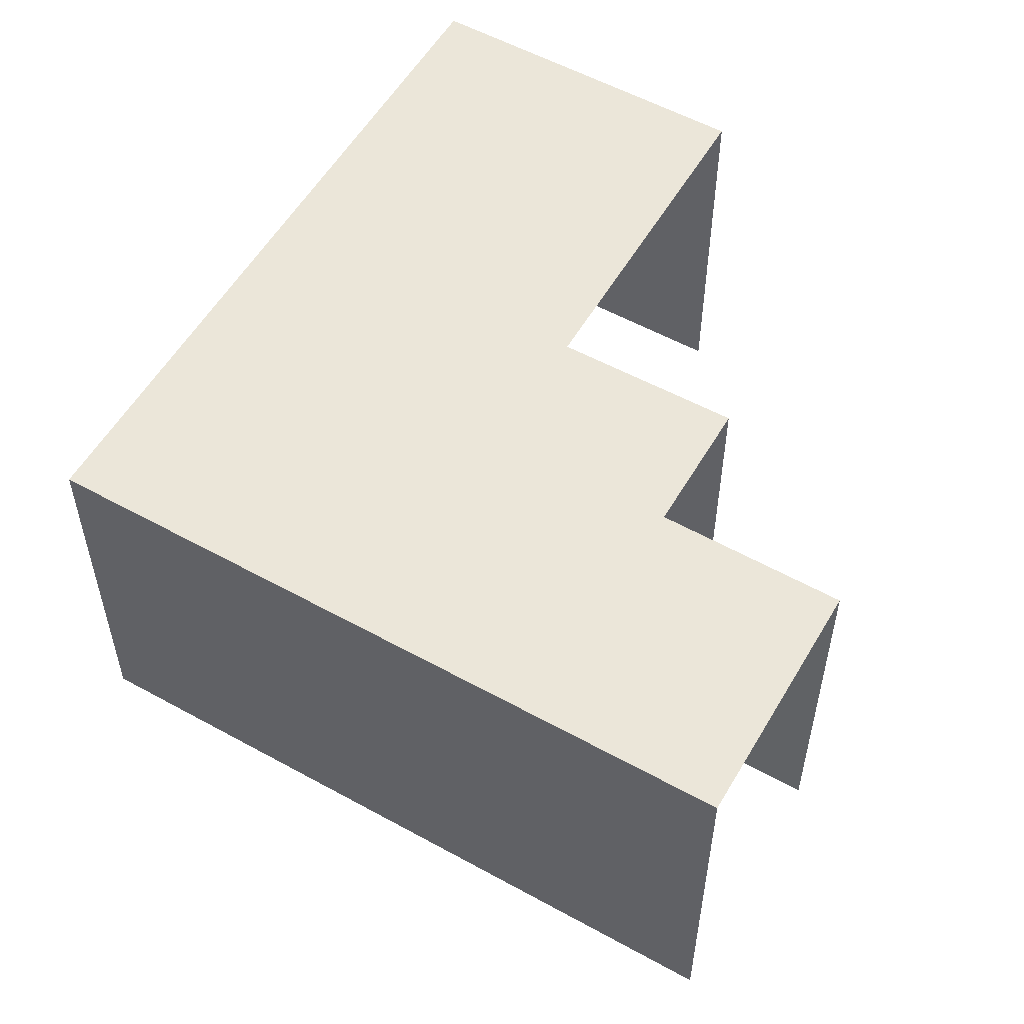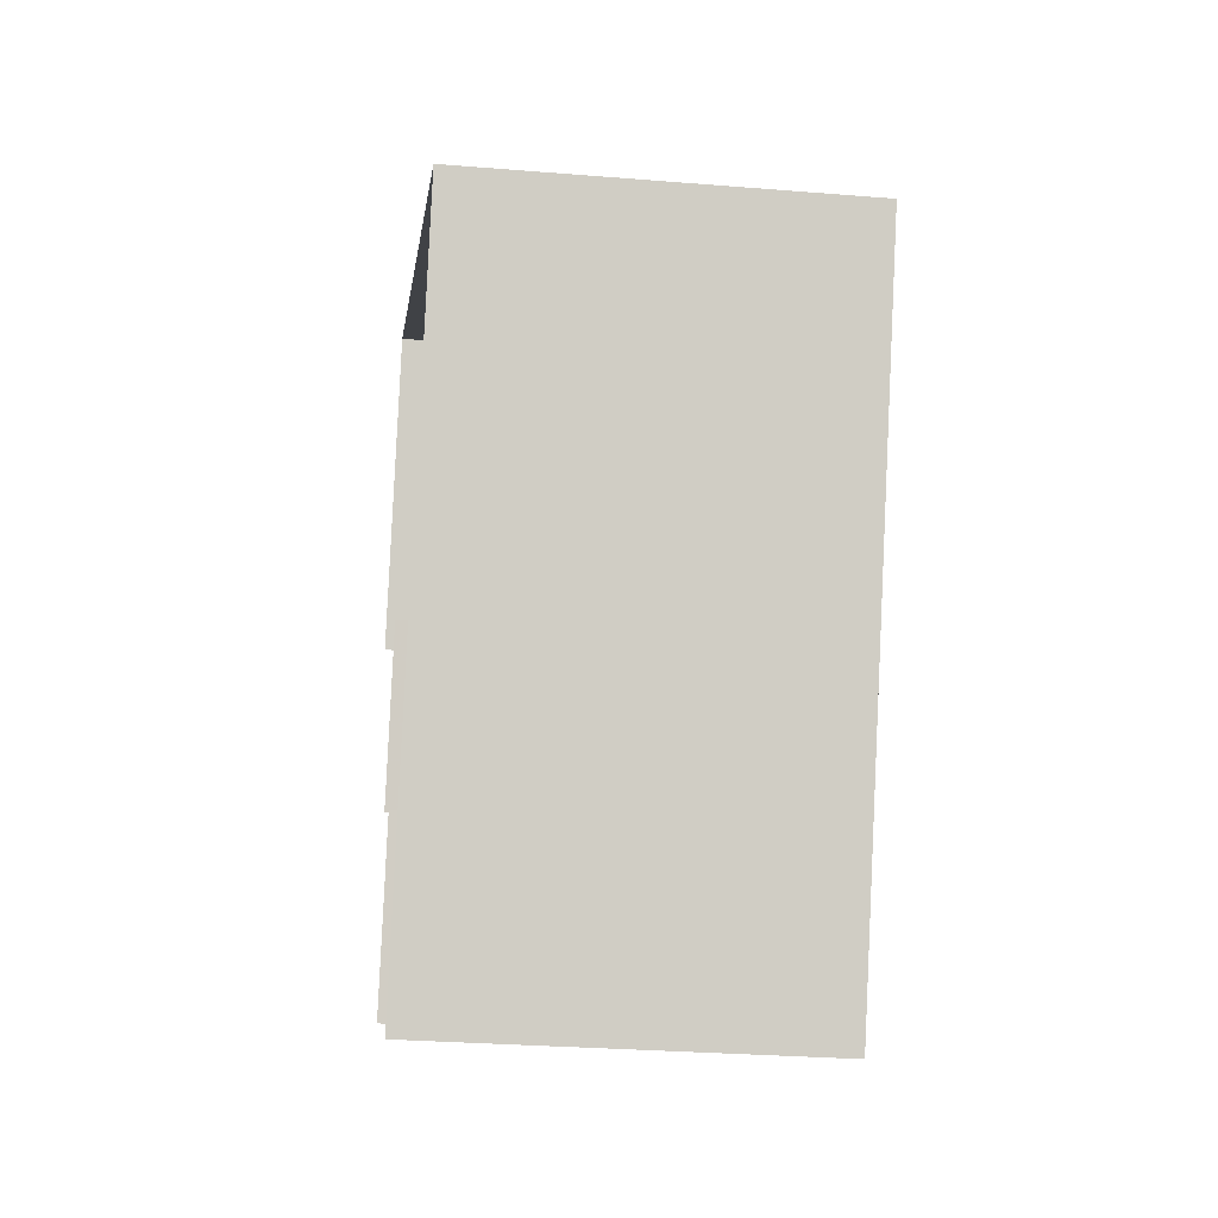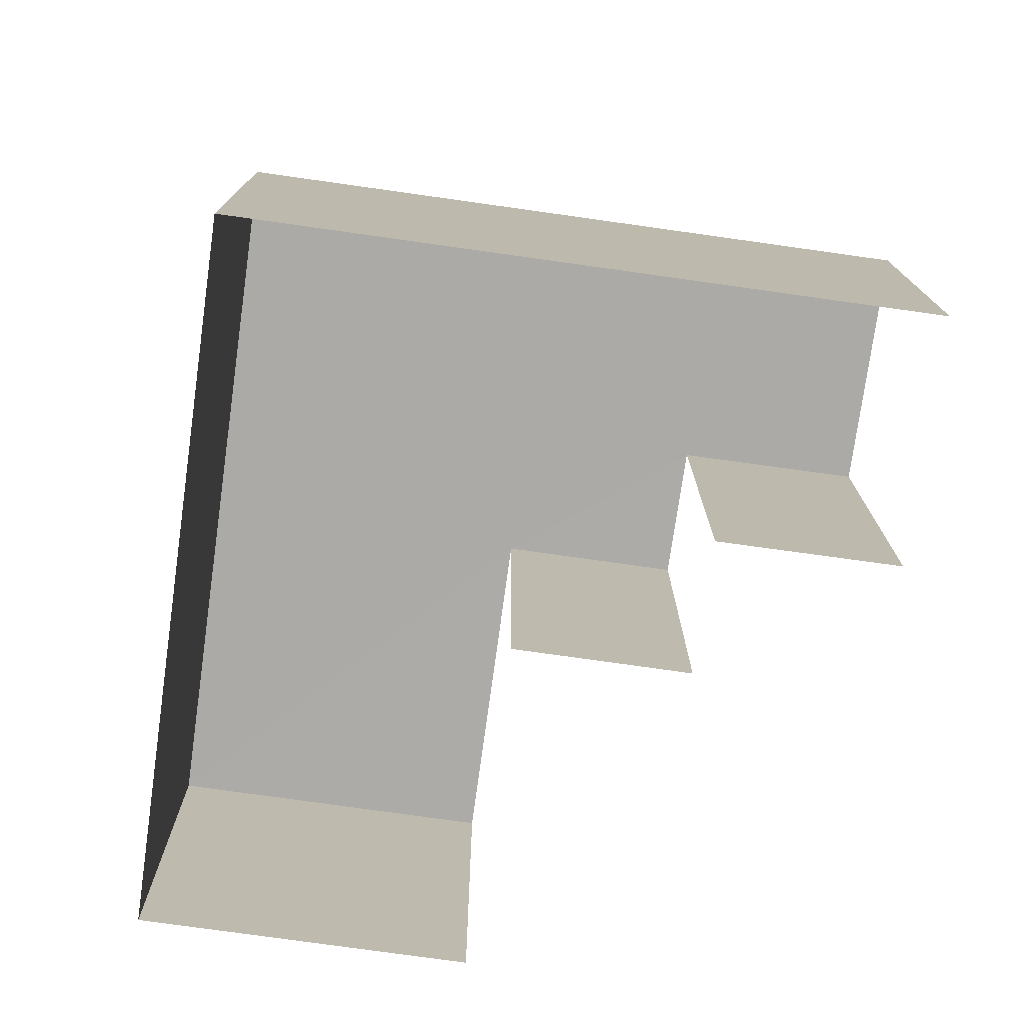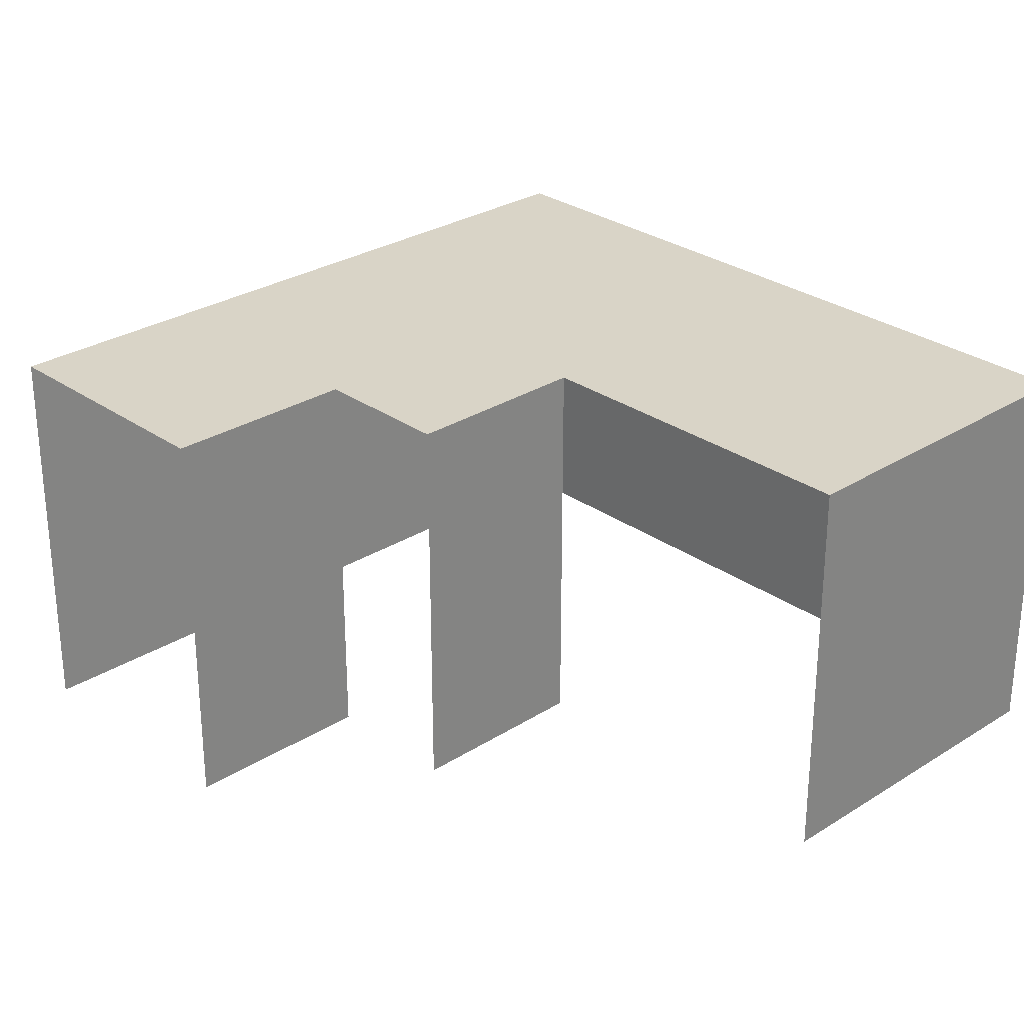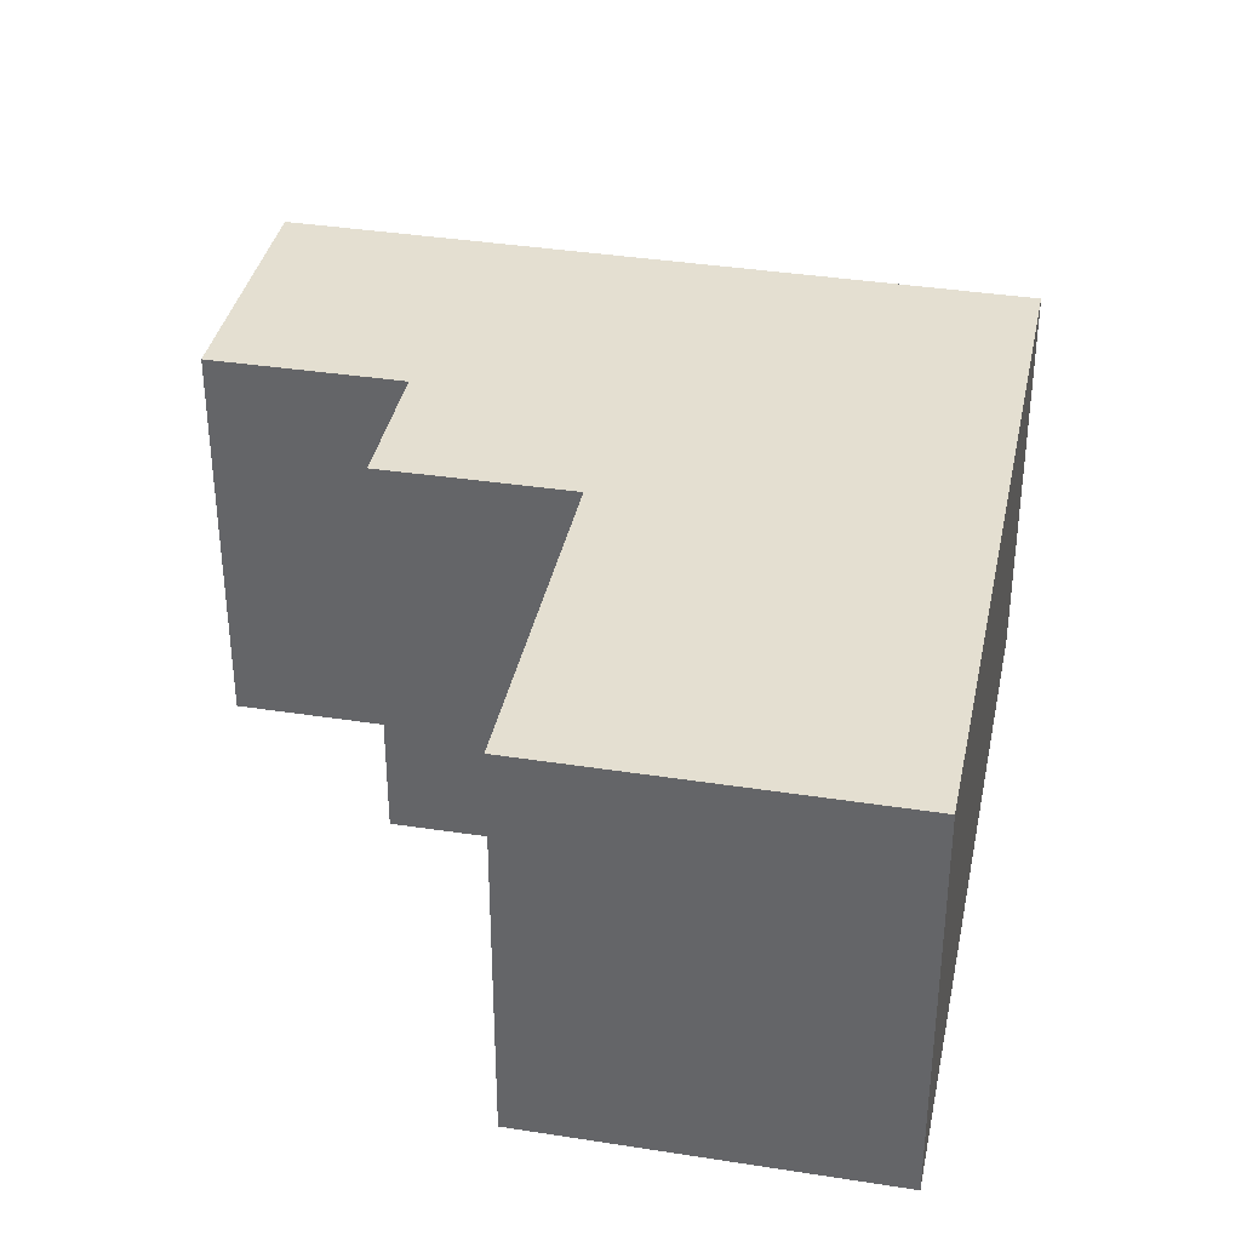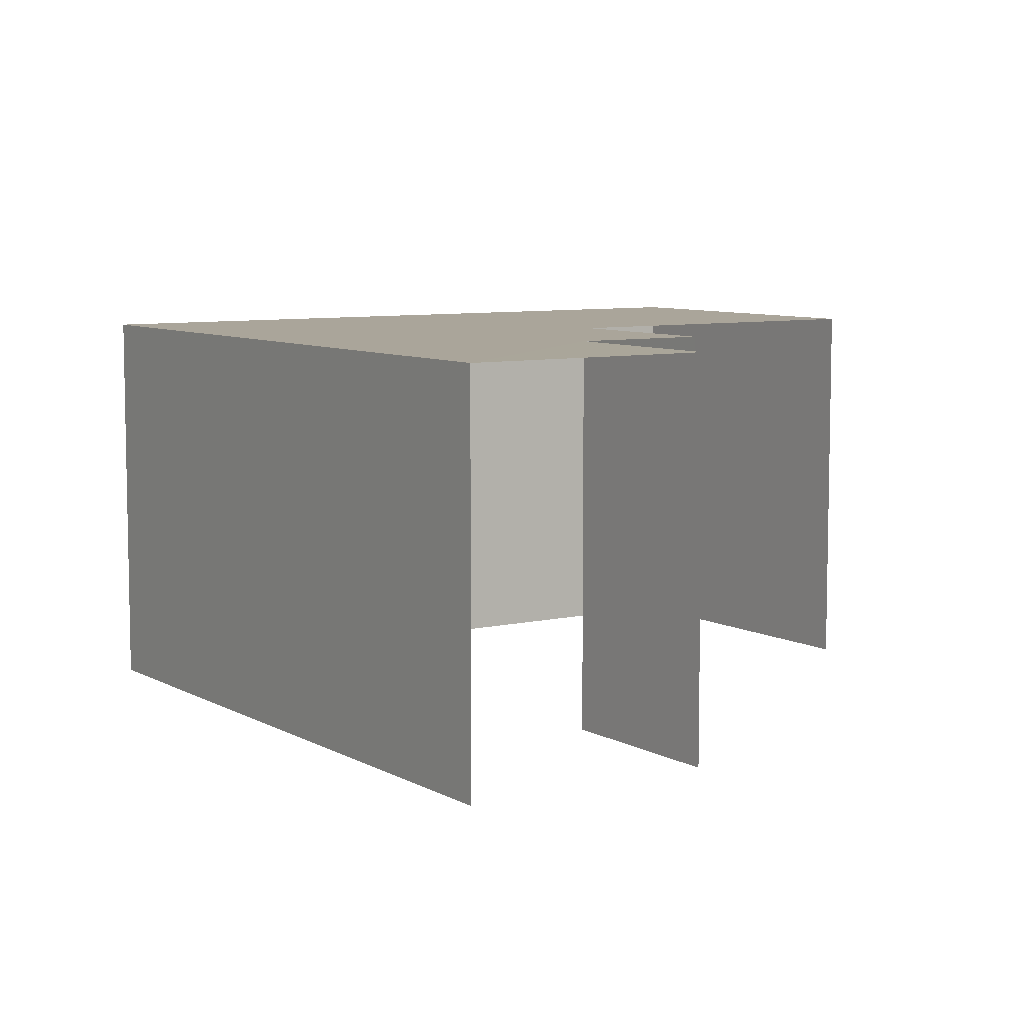
<metadata>
{"format":"obj","ext":"obj","renderer":"f3d","projection":"perspective","resolution":1024,"background":"white","views":[{"elev":55.8,"azim":-36.7,"up":"+Z"},{"elev":-29.0,"azim":-96.9,"up":"+Y"},{"elev":-76.1,"azim":-74.7,"up":"+Z"},{"elev":28.5,"azim":69.8,"up":"+Z"},{"elev":36.7,"azim":124.7,"up":"+Z"},{"elev":7.7,"azim":-10.3,"up":"+Z"}]}
</metadata>
<code>
v -2.197e+05 -1.241e+05 26.53
v -2.197e+05 -1.241e+05 26.53
v -2.197e+05 -1.241e+05 26.53
v -2.197e+05 -1.241e+05 26.53
v -2.197e+05 -1.241e+05 26.53
v -2.197e+05 -1.241e+05 26.53
v -2.197e+05 -1.241e+05 26.53
v -2.197e+05 -1.241e+05 26.53
v -2.197e+05 -1.241e+05 32.03
v -2.197e+05 -1.241e+05 32.03
v -2.197e+05 -1.241e+05 32.03
v -2.197e+05 -1.241e+05 32.03
v -2.197e+05 -1.241e+05 32.03
v -2.197e+05 -1.241e+05 32.03
v -2.197e+05 -1.241e+05 32.03
v -2.197e+05 -1.241e+05 32.03
f 1 2 3
f 4 3 5
f 1 6 2
f 4 5 7
f 5 2 8
f 3 2 5
f 9 2 6
f 9 11 2
f 13 5 8
f 16 13 8
f 15 4 7
f 15 14 4
f 9 10 11
f 10 12 11
f 13 14 15
f 13 12 14
f 16 11 13
f 11 12 13
f 10 6 1
f 10 9 6
f 15 7 5
f 13 15 5
f 11 8 2
f 11 16 8
f 10 1 3
f 12 10 3
f 12 3 4
f 14 12 4

</code>
